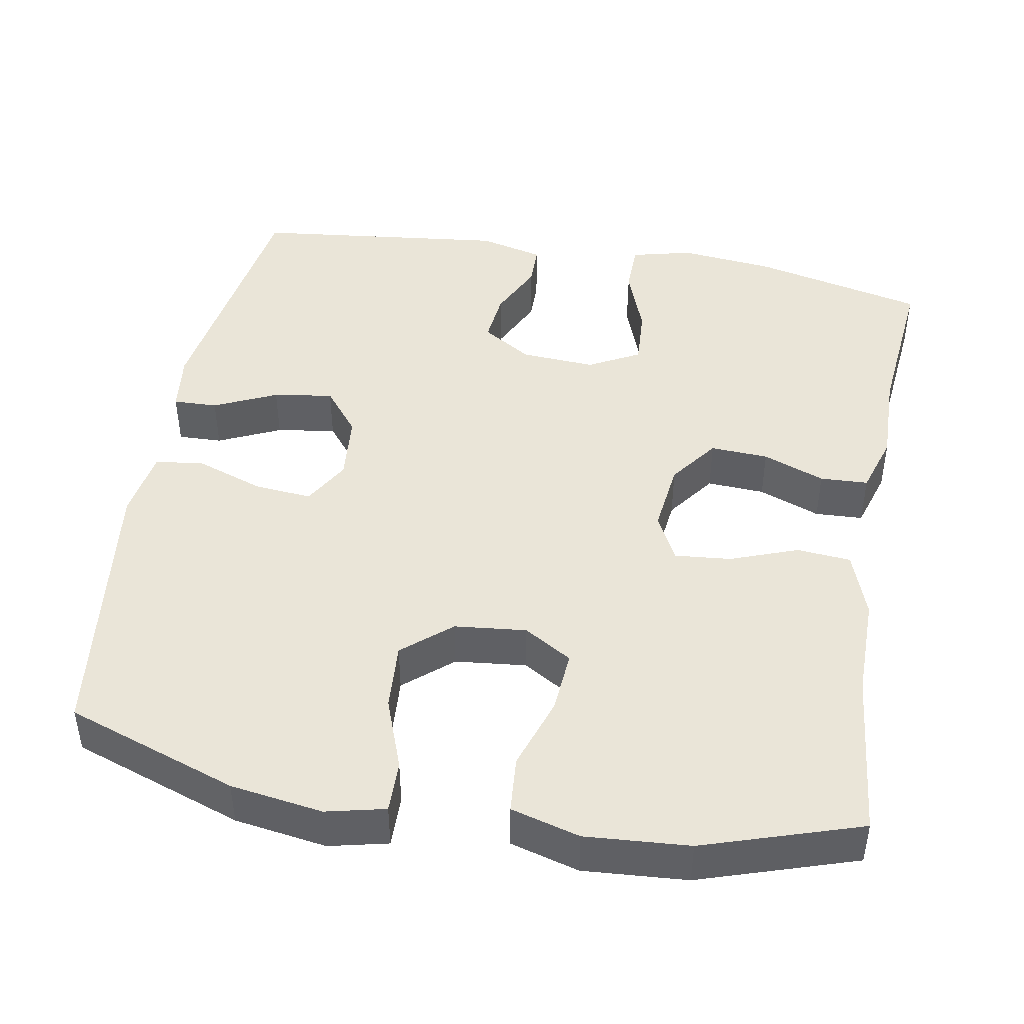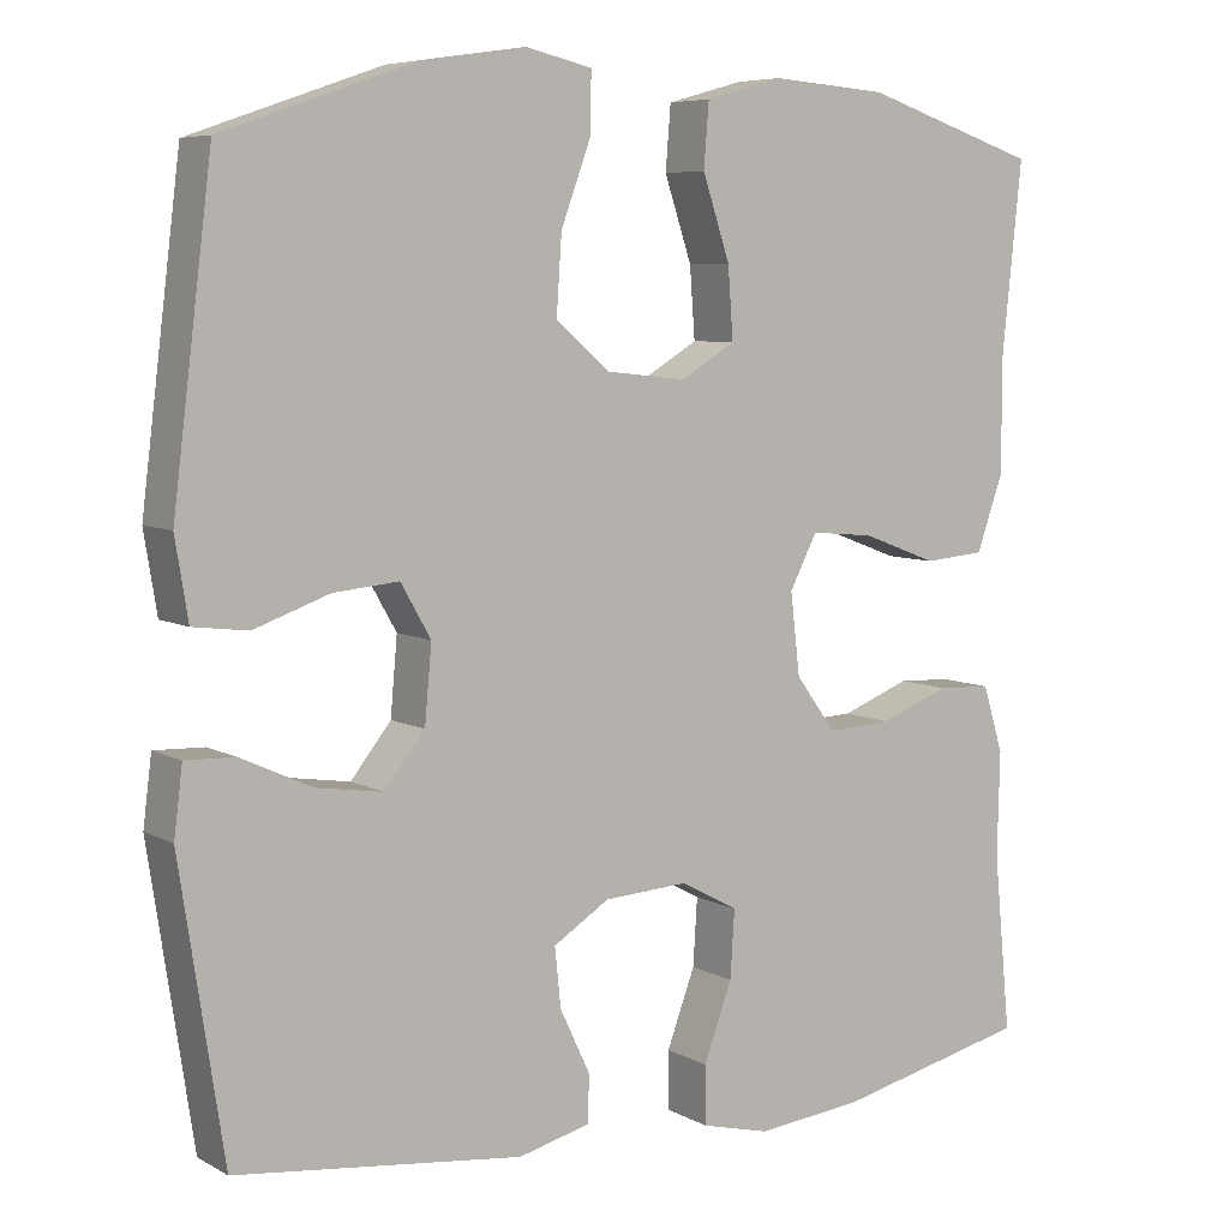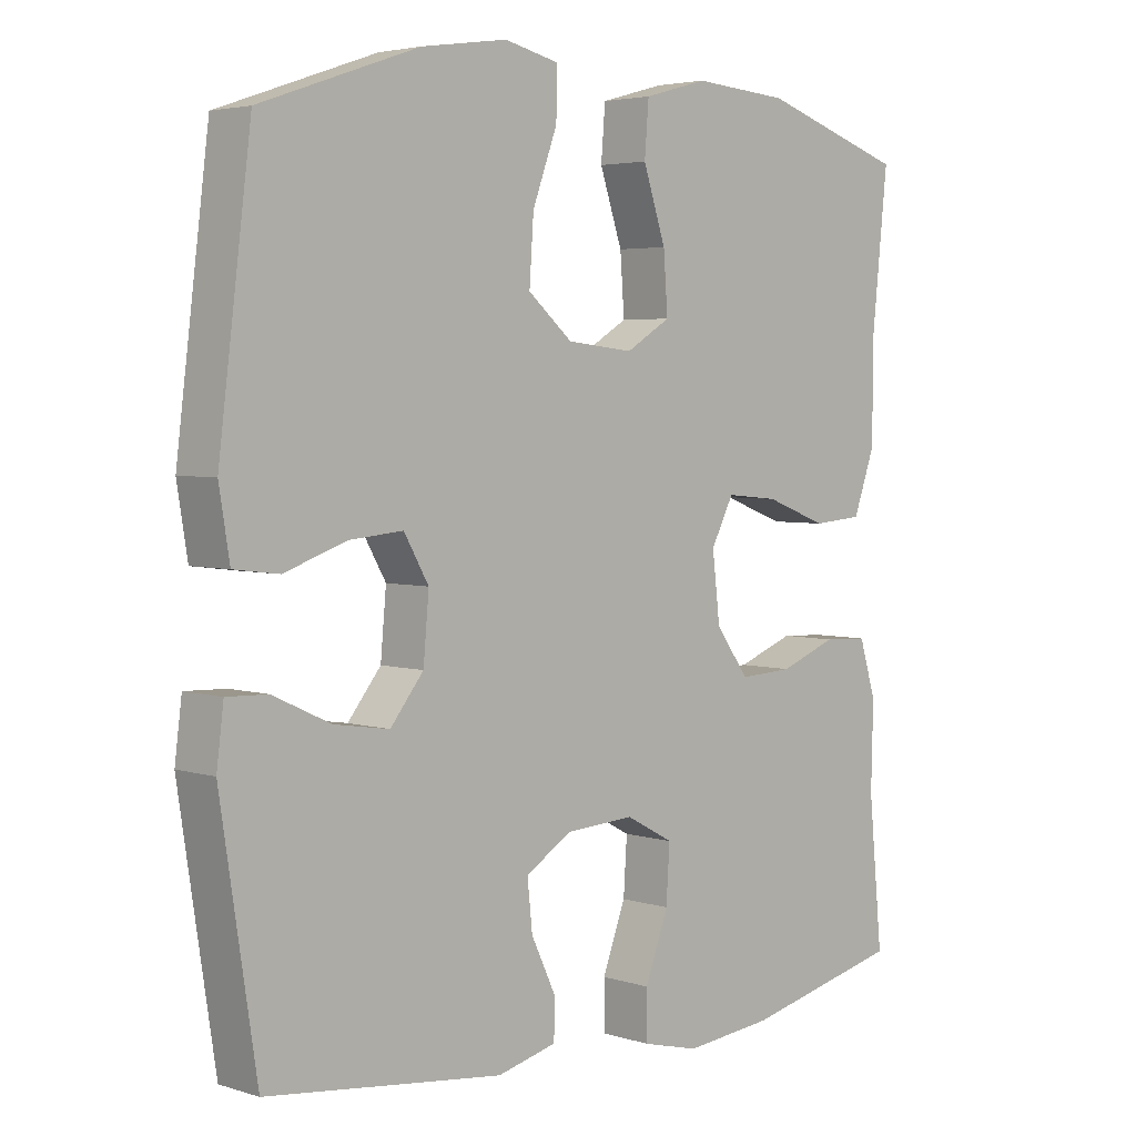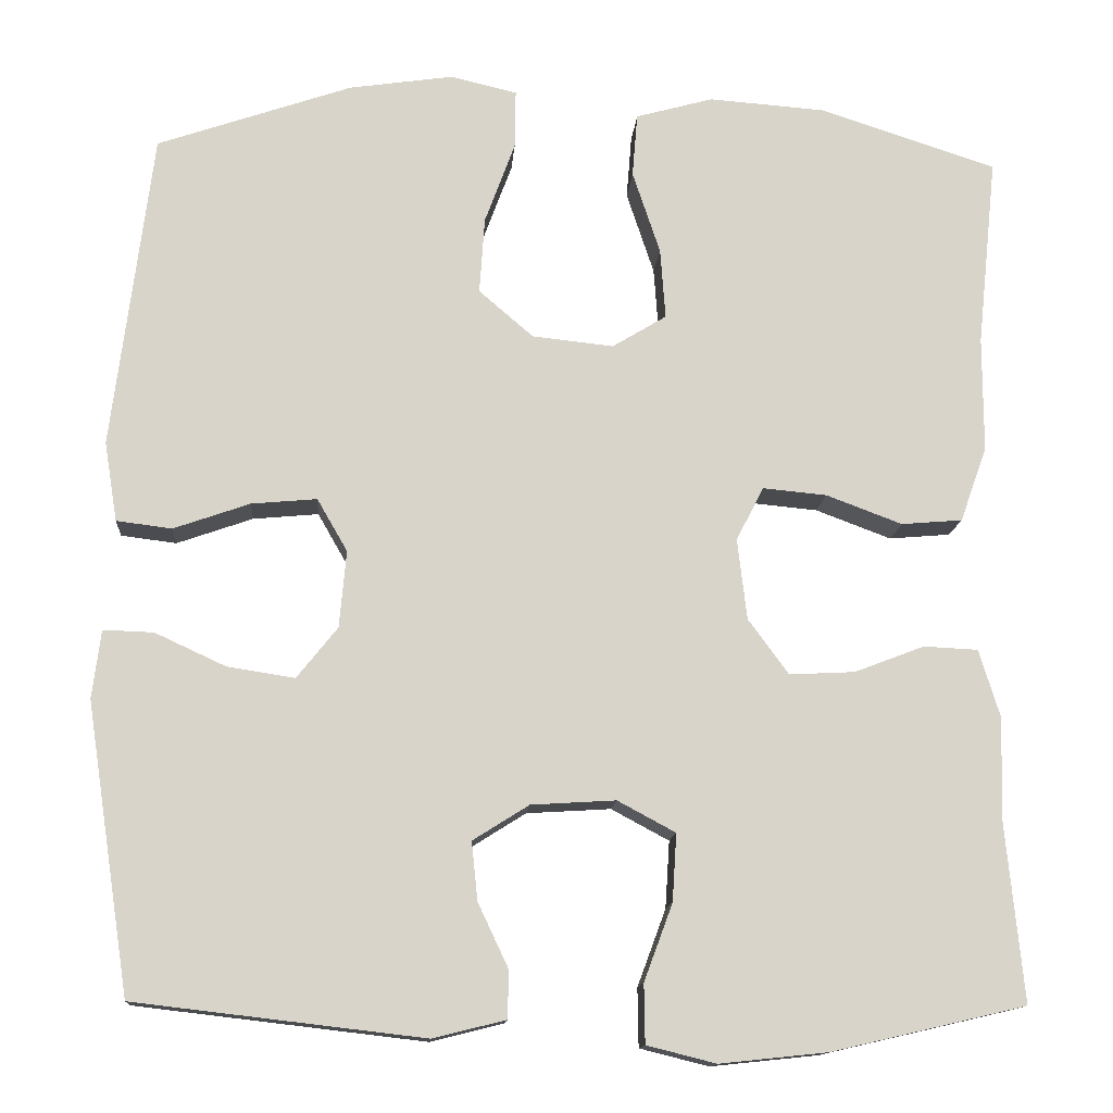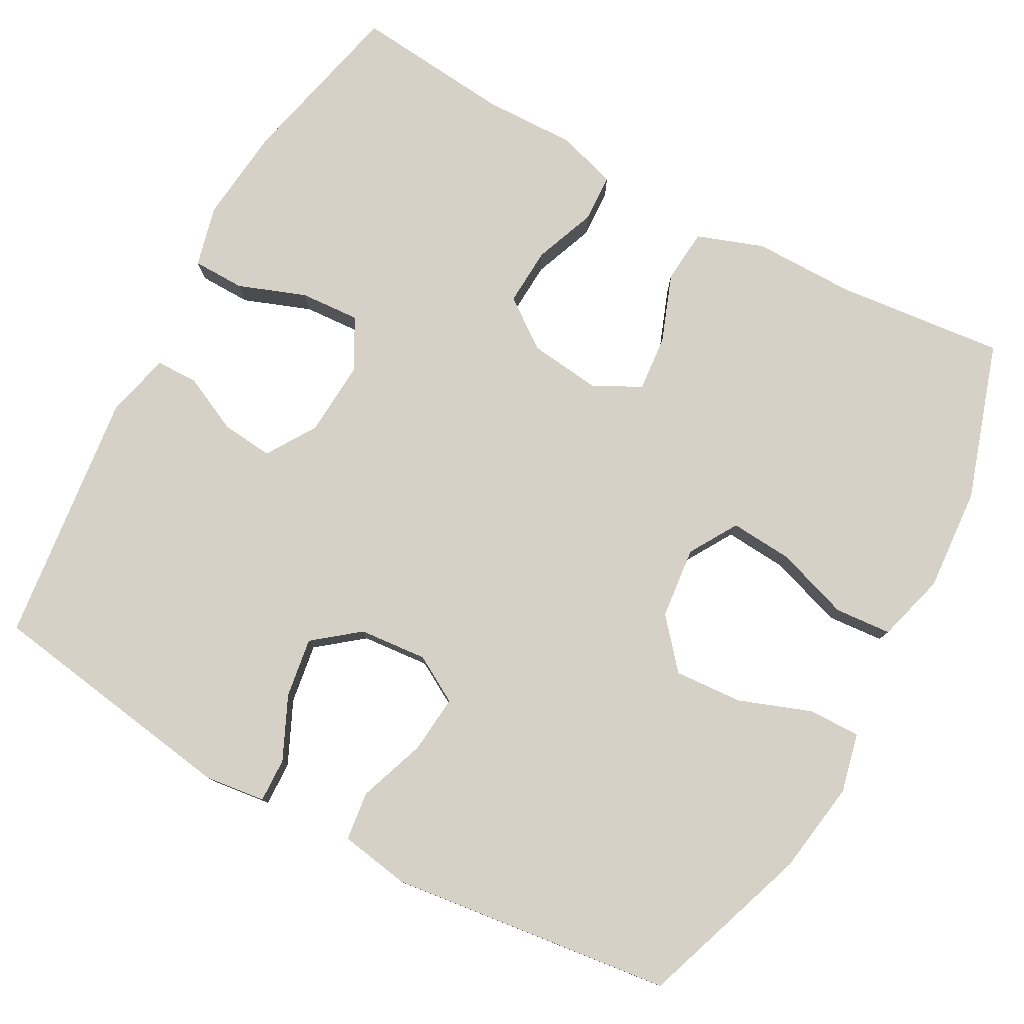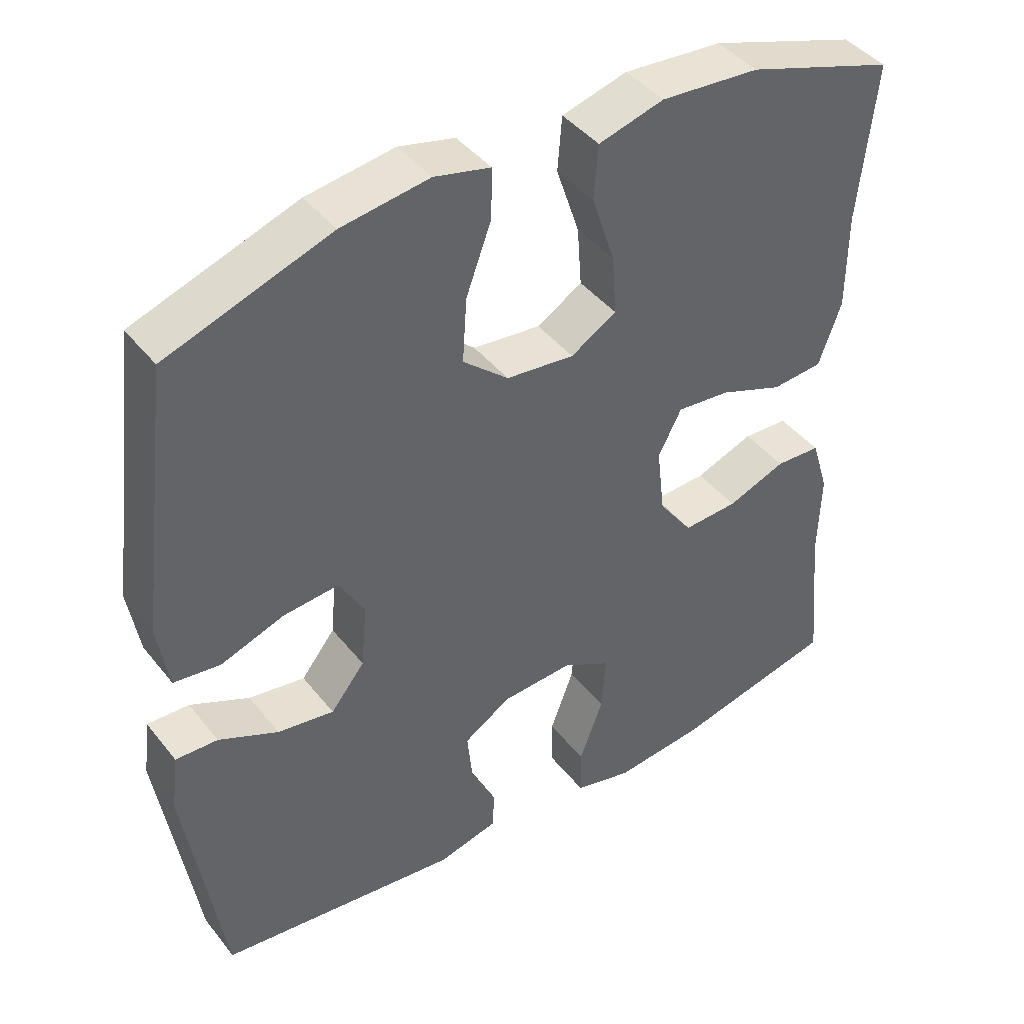
<metadata>
{"format":"obj","ext":"obj","renderer":"f3d","projection":"perspective","resolution":1024,"background":"white","views":[{"elev":45.0,"azim":10.2,"up":"+Y"},{"elev":6.7,"azim":-33.6,"up":"+Z"},{"elev":3.9,"azim":-44.5,"up":"+Z"},{"elev":-13.5,"azim":-4.2,"up":"+Z"},{"elev":78.9,"azim":-61.3,"up":"+Y"},{"elev":42.6,"azim":-35.1,"up":"+Z"}]}
</metadata>
<code>
v -0.5 0.07 -0.5
v -0.551 0.07 -0.166
v -0.541 0.07 -0.087
v -0.483 0.07 -0.089
v -0.401 0.07 -0.127
v -0.323 0.07 -0.139
v -0.276 0.07 -0.08
v -0.268 0.07 0.009
v -0.303 0.07 0.07
v -0.379 0.07 0.063
v -0.467 0.07 0.032
v -0.531 0.07 0.04
v -0.546 0.07 0.132
v -0.5 0.07 0.5
v -0.275 0.07 0.578
v -0.154 0.07 0.596
v -0.077 0.07 0.578
v -0.078 0.07 0.51
v -0.113 0.07 0.415
v -0.119 0.07 0.326
v -0.056 0.07 0.272
v 0.038 0.07 0.262
v 0.101 0.07 0.3
v 0.095 0.07 0.382
v 0.063 0.07 0.478
v 0.069 0.07 0.552
v 0.159 0.07 0.577
v 0.295 0.07 0.567
v 0.5 0.07 0.5
v 0.477 0.07 0.28
v 0.477 0.07 0.146
v 0.446 0.07 0.059
v 0.375 0.07 0.053
v 0.287 0.07 0.086
v 0.213 0.07 0.093
v 0.181 0.07 0.031
v 0.192 0.07 -0.063
v 0.239 0.07 -0.127
v 0.315 0.07 -0.123
v 0.396 0.07 -0.092
v 0.459 0.07 -0.095
v 0.483 0.07 -0.173
v 0.48 0.07 -0.294
v 0.5 0.07 -0.5
v 0.275 0.07 -0.552
v 0.15 0.07 -0.565
v 0.07 0.07 -0.545
v 0.069 0.07 -0.477
v 0.102 0.07 -0.388
v 0.107 0.07 -0.31
v 0.04 0.07 -0.274
v -0.058 0.07 -0.28
v -0.123 0.07 -0.321
v -0.116 0.07 -0.389
v -0.081 0.07 -0.463
v -0.082 0.07 -0.518
v -0.166 0.07 -0.539
v -0.5 0 -0.5
v -0.551 0 -0.166
v -0.541 0 -0.087
v -0.483 0 -0.089
v -0.401 0 -0.127
v -0.323 0 -0.139
v -0.276 0 -0.08
v -0.268 0 0.009
v -0.303 0 0.07
v -0.379 0 0.063
v -0.467 0 0.032
v -0.531 0 0.04
v -0.546 0 0.132
v -0.5 0 0.5
v -0.275 0 0.578
v -0.154 0 0.596
v -0.077 0 0.578
v -0.078 0 0.51
v -0.113 0 0.415
v -0.119 0 0.326
v -0.056 0 0.272
v 0.038 0 0.262
v 0.101 0 0.3
v 0.095 0 0.382
v 0.063 0 0.478
v 0.069 0 0.552
v 0.159 0 0.577
v 0.295 0 0.567
v 0.5 0 0.5
v 0.477 0 0.28
v 0.477 0 0.146
v 0.446 0 0.059
v 0.375 0 0.053
v 0.287 0 0.086
v 0.213 0 0.093
v 0.181 0 0.031
v 0.192 0 -0.063
v 0.239 0 -0.127
v 0.315 0 -0.123
v 0.396 0 -0.092
v 0.459 0 -0.095
v 0.483 0 -0.173
v 0.48 0 -0.294
v 0.5 0 -0.5
v 0.275 0 -0.552
v 0.15 0 -0.565
v 0.07 0 -0.545
v 0.069 0 -0.477
v 0.102 0 -0.388
v 0.107 0 -0.31
v 0.04 0 -0.274
v -0.058 0 -0.28
v -0.123 0 -0.321
v -0.116 0 -0.389
v -0.081 0 -0.463
v -0.082 0 -0.518
v -0.166 0 -0.539
f 3 4 5
f 2 3 5
f 1 2 5
f 57 1 5
f 56 57 5
f 55 56 5
f 54 55 5
f 53 54 5 6
f 52 53 6 7
f 51 52 7 8
f 50 51 8 9
f 47 48 49
f 46 47 49
f 45 46 49
f 44 45 49
f 43 44 49
f 43 49 50
f 42 43 50
f 41 42 50
f 40 41 50
f 39 40 50
f 38 39 50
f 37 38 50 9
f 32 33 34
f 31 32 34
f 30 31 34
f 30 34 35
f 29 30 35
f 28 29 35
f 27 28 35
f 26 27 35
f 25 26 35
f 24 25 35
f 23 24 35 36
f 17 18 19
f 16 17 19
f 15 16 19
f 14 15 19
f 13 14 19
f 12 13 19
f 11 12 19
f 10 11 19
f 9 10 19 20
f 37 9 20 21
f 22 23 36 37
f 21 22 37
f 62 61 60
f 62 60 59
f 62 59 58
f 62 58 114
f 62 114 113
f 62 113 112
f 62 112 111
f 63 62 111 110
f 64 63 110 109
f 65 64 109 108
f 66 65 108 107
f 106 105 104
f 106 104 103
f 106 103 102
f 106 102 101
f 106 101 100
f 107 106 100
f 107 100 99
f 107 99 98
f 107 98 97
f 107 97 96
f 107 96 95
f 66 107 95 94
f 91 90 89
f 91 89 88
f 91 88 87
f 92 91 87
f 92 87 86
f 92 86 85
f 92 85 84
f 92 84 83
f 92 83 82
f 92 82 81
f 93 92 81 80
f 76 75 74
f 76 74 73
f 76 73 72
f 76 72 71
f 76 71 70
f 76 70 69
f 76 69 68
f 76 68 67
f 77 76 67 66
f 78 77 66 94
f 94 93 80 79
f 94 79 78
f 1 58 59 2
f 2 59 60 3
f 3 60 61 4
f 4 61 62 5
f 5 62 63 6
f 6 63 64 7
f 7 64 65 8
f 8 65 66 9
f 9 66 67 10
f 10 67 68 11
f 11 68 69 12
f 12 69 70 13
f 13 70 71 14
f 14 71 72 15
f 15 72 73 16
f 16 73 74 17
f 17 74 75 18
f 18 75 76 19
f 19 76 77 20
f 20 77 78 21
f 21 78 79 22
f 22 79 80 23
f 23 80 81 24
f 24 81 82 25
f 25 82 83 26
f 26 83 84 27
f 27 84 85 28
f 28 85 86 29
f 29 86 87 30
f 30 87 88 31
f 31 88 89 32
f 32 89 90 33
f 33 90 91 34
f 34 91 92 35
f 35 92 93 36
f 36 93 94 37
f 37 94 95 38
f 38 95 96 39
f 39 96 97 40
f 40 97 98 41
f 41 98 99 42
f 42 99 100 43
f 43 100 101 44
f 44 101 102 45
f 45 102 103 46
f 46 103 104 47
f 47 104 105 48
f 48 105 106 49
f 49 106 107 50
f 50 107 108 51
f 51 108 109 52
f 52 109 110 53
f 53 110 111 54
f 54 111 112 55
f 55 112 113 56
f 56 113 114 57
f 57 114 58 1

</code>
